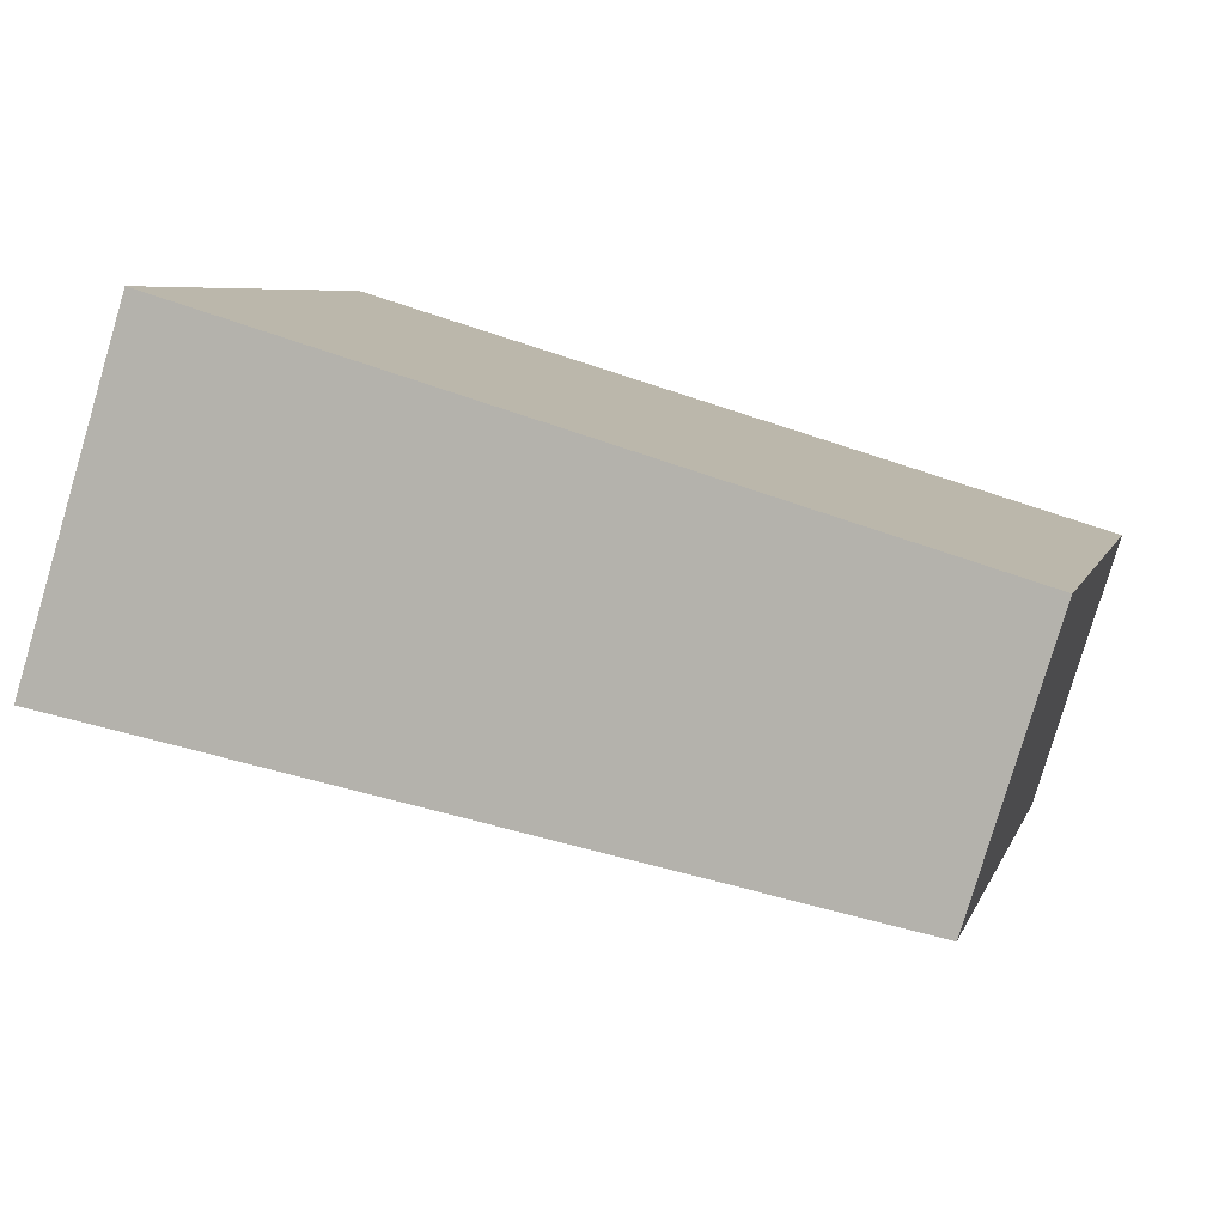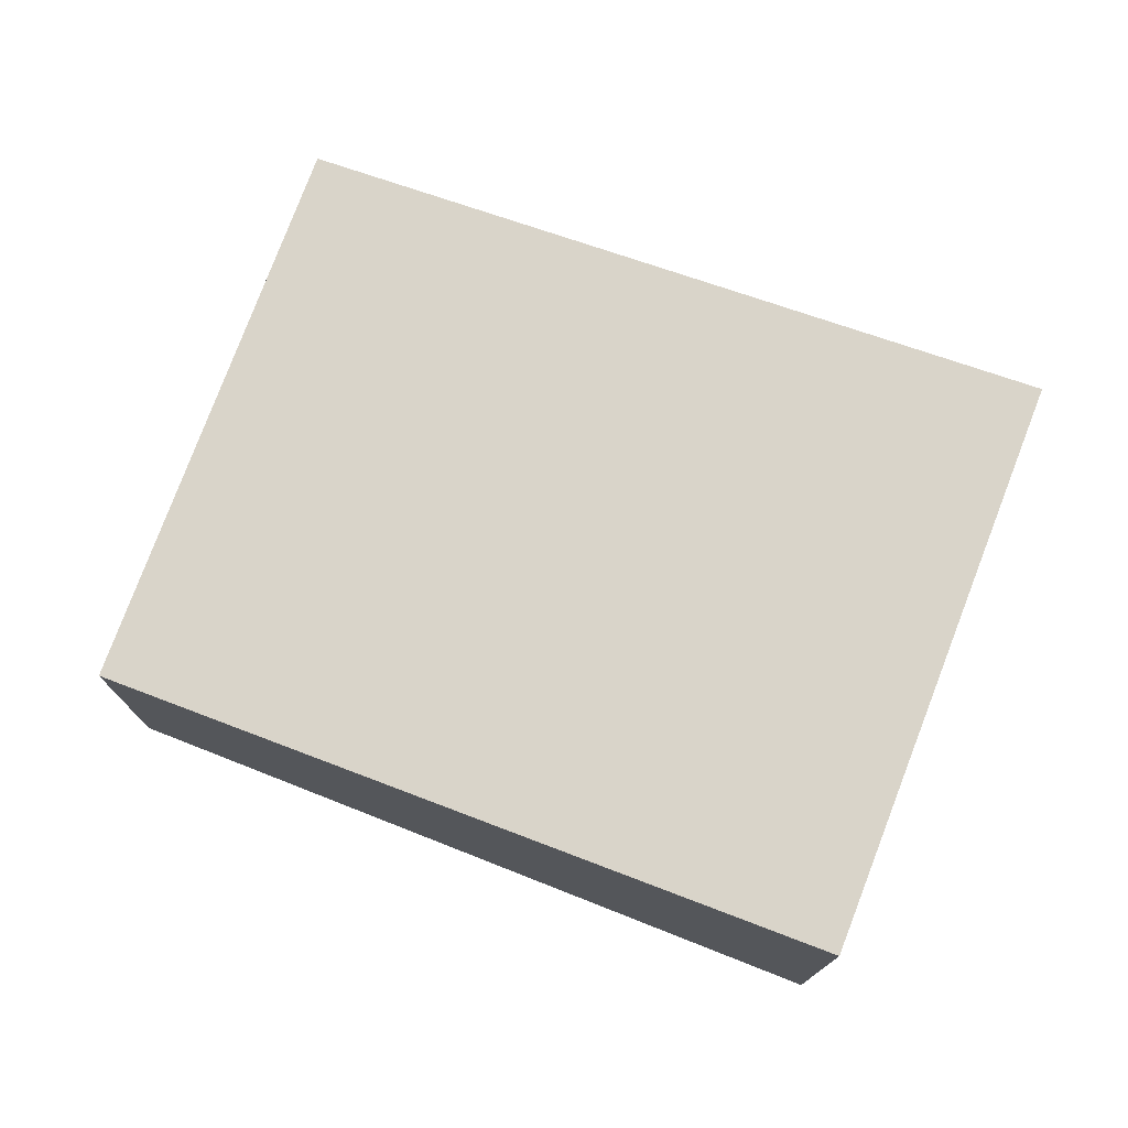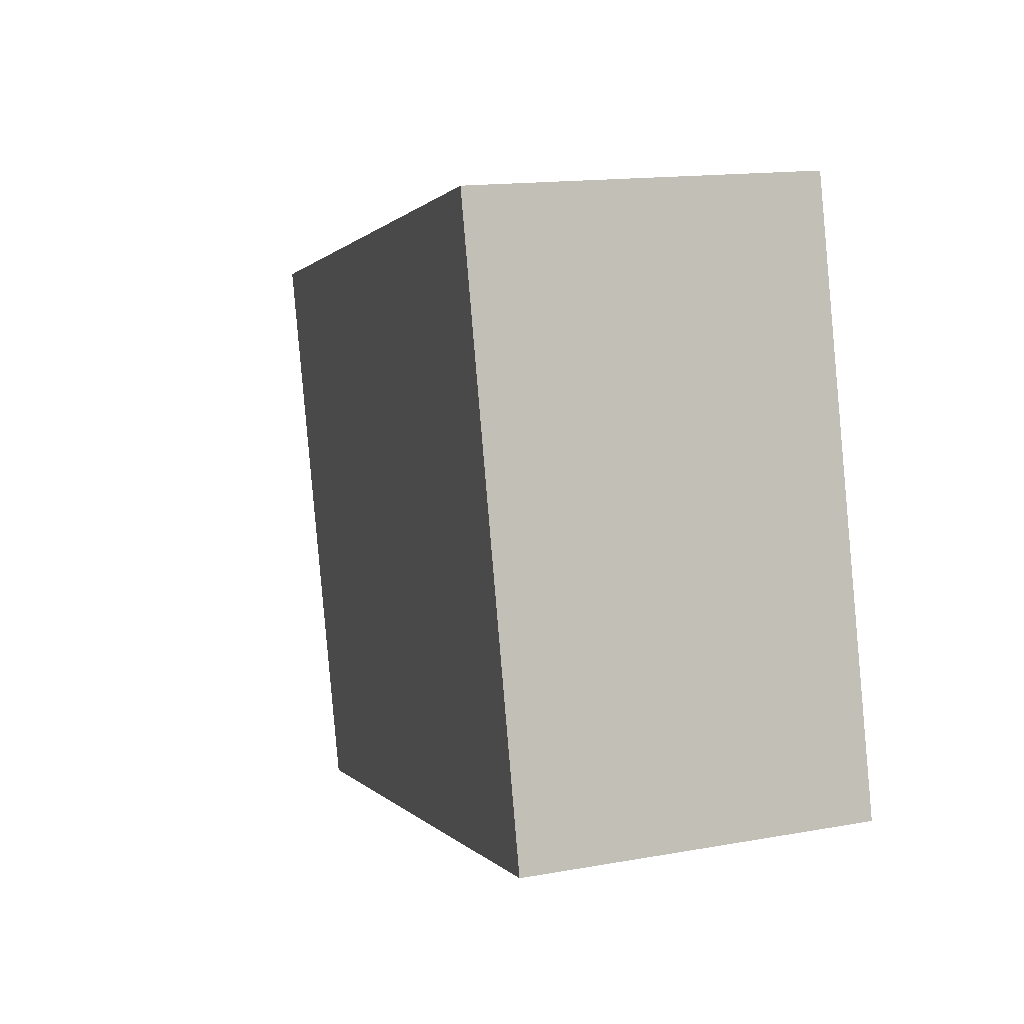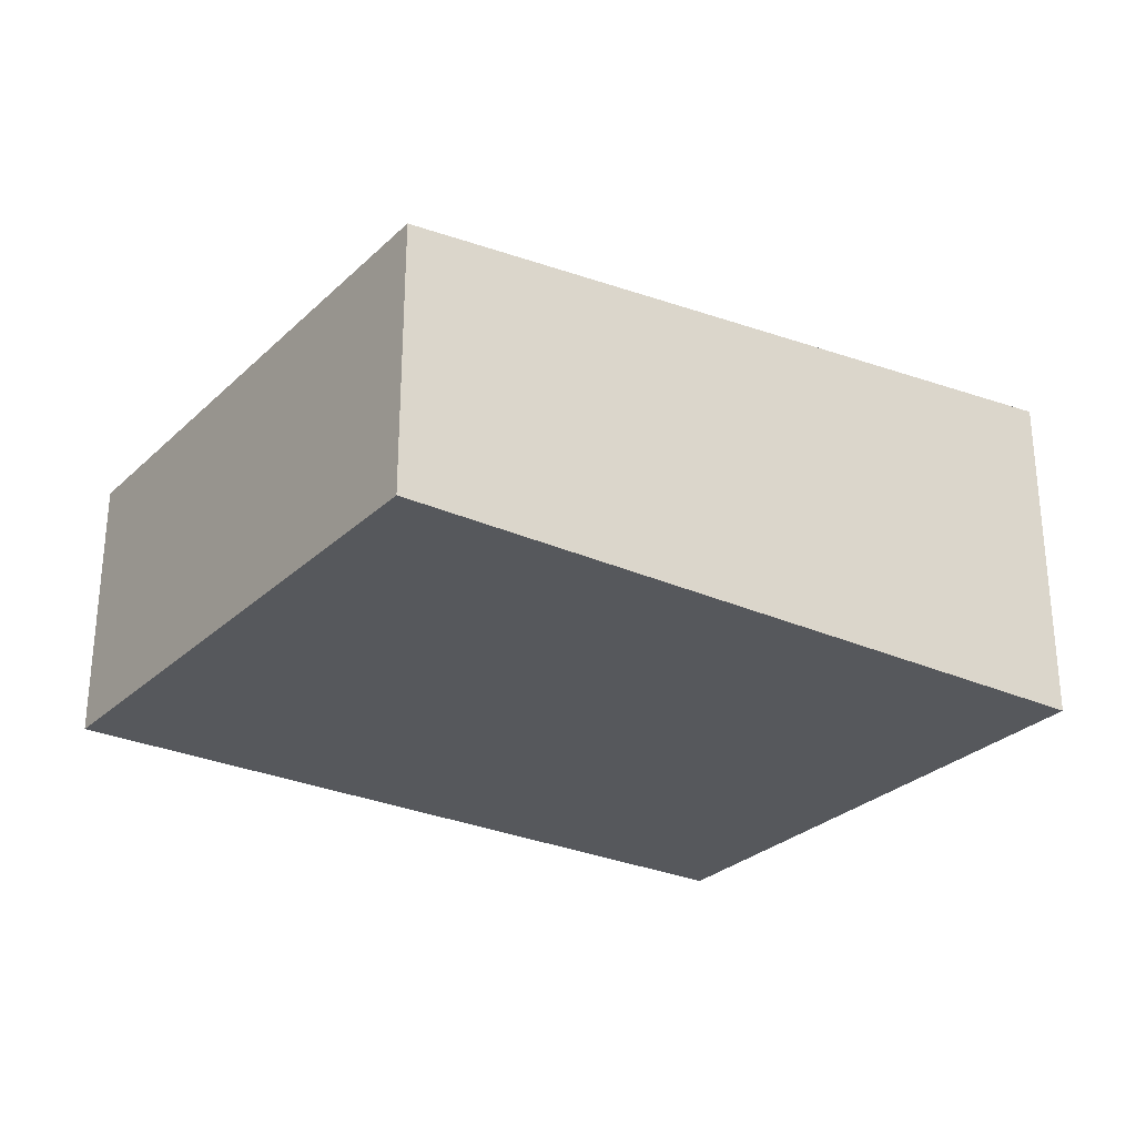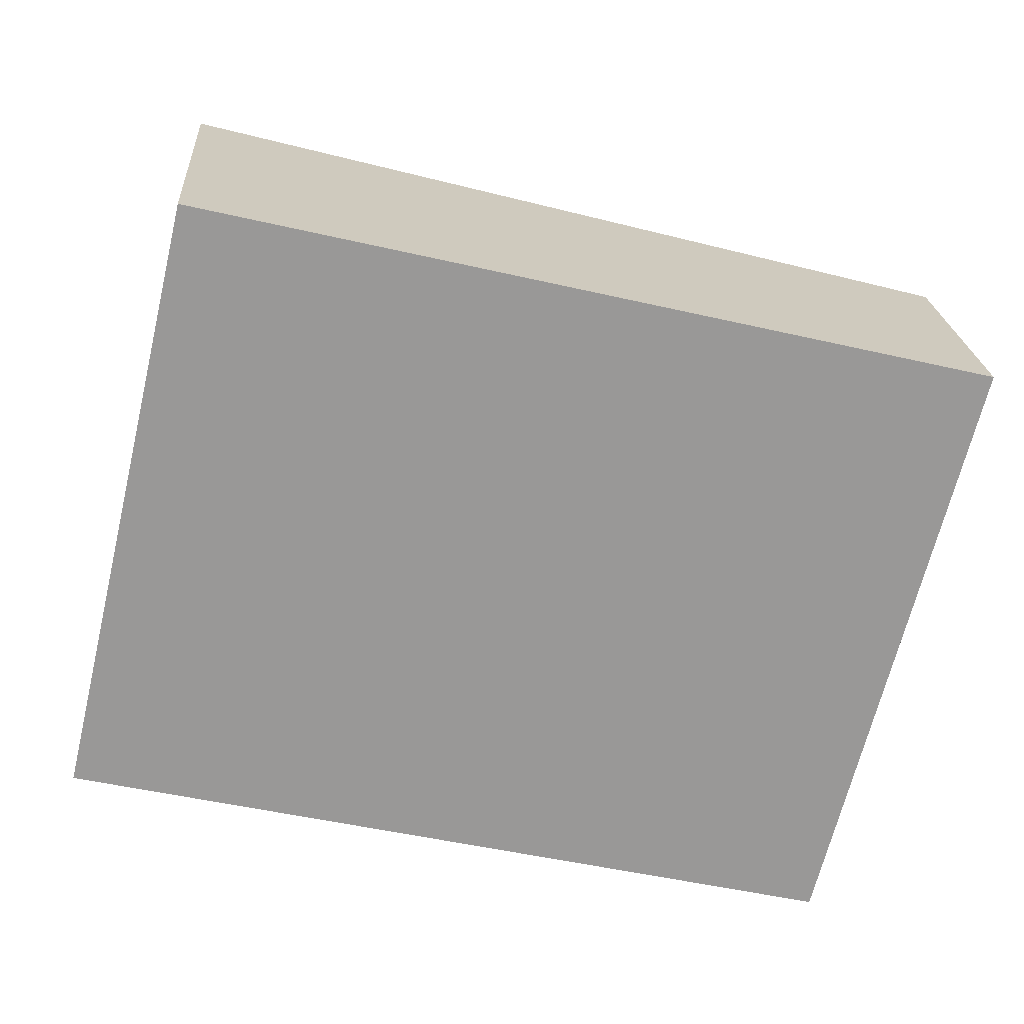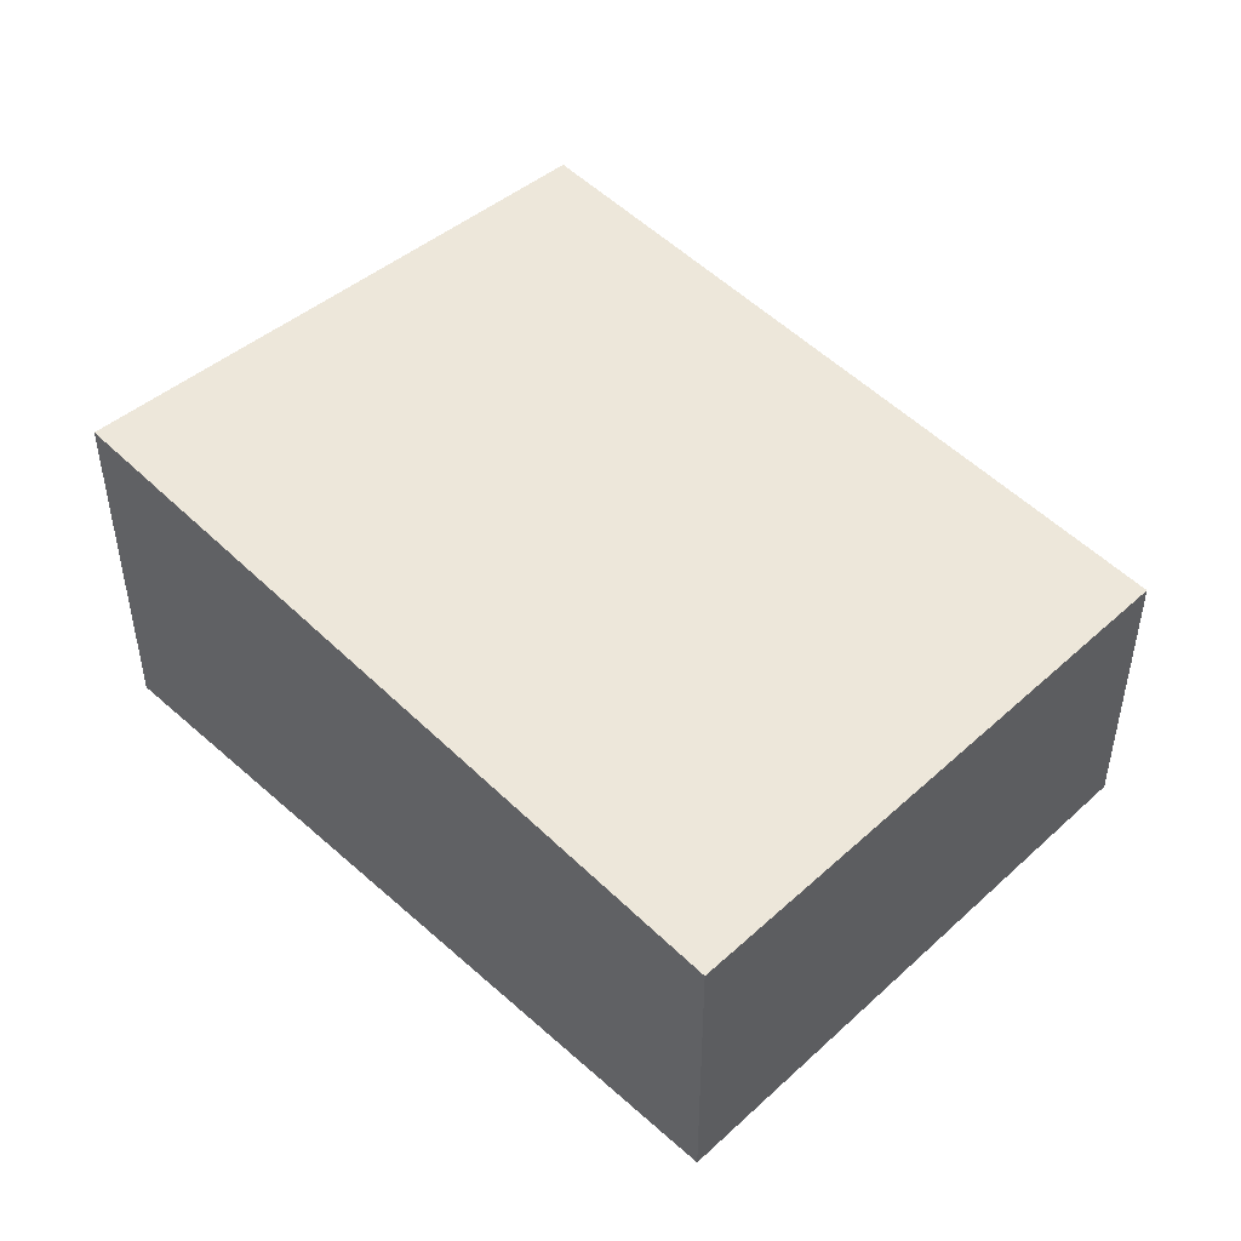
<metadata>
{"format":"obj","ext":"obj","renderer":"f3d","projection":"perspective","resolution":1024,"background":"white","views":[{"elev":-79.8,"azim":-16.6,"up":"+Z"},{"elev":75.1,"azim":-145.5,"up":"+Y"},{"elev":14.2,"azim":-112.0,"up":"+Z"},{"elev":-27.8,"azim":158.7,"up":"+Y"},{"elev":21.6,"azim":-3.9,"up":"+Z"},{"elev":46.1,"azim":58.7,"up":"+Y"}]}
</metadata>
<code>
v  6.875 2.535 -1.595
v  1.236 3.206 5.333
v  8.254 2.52 3.663
v  0 3.206 1.963e-16
v  6.875 9.767e-17 -1.595
v  8.254 -2.243e-16 3.663
v  0 0 0
v  1.236 -3.266e-16 5.333
g defaultobject
f 1 2 3
f 2 1 4
f 3 5 1
f 5 3 6
f 1 7 4
f 7 1 5
f 7 2 4
f 2 7 8
f 8 3 2
f 3 8 6
f 8 5 6
f 5 8 7

</code>
